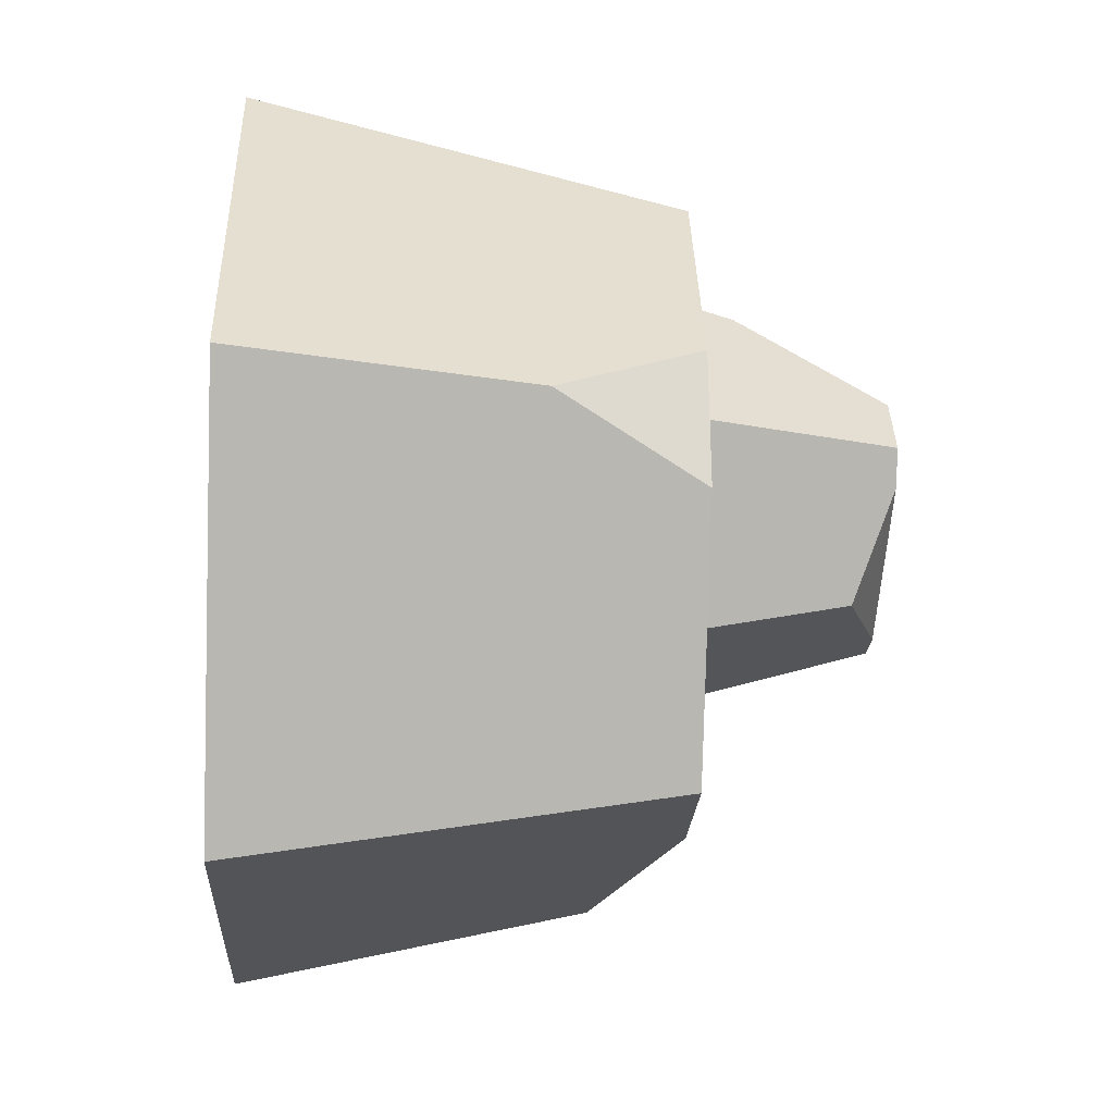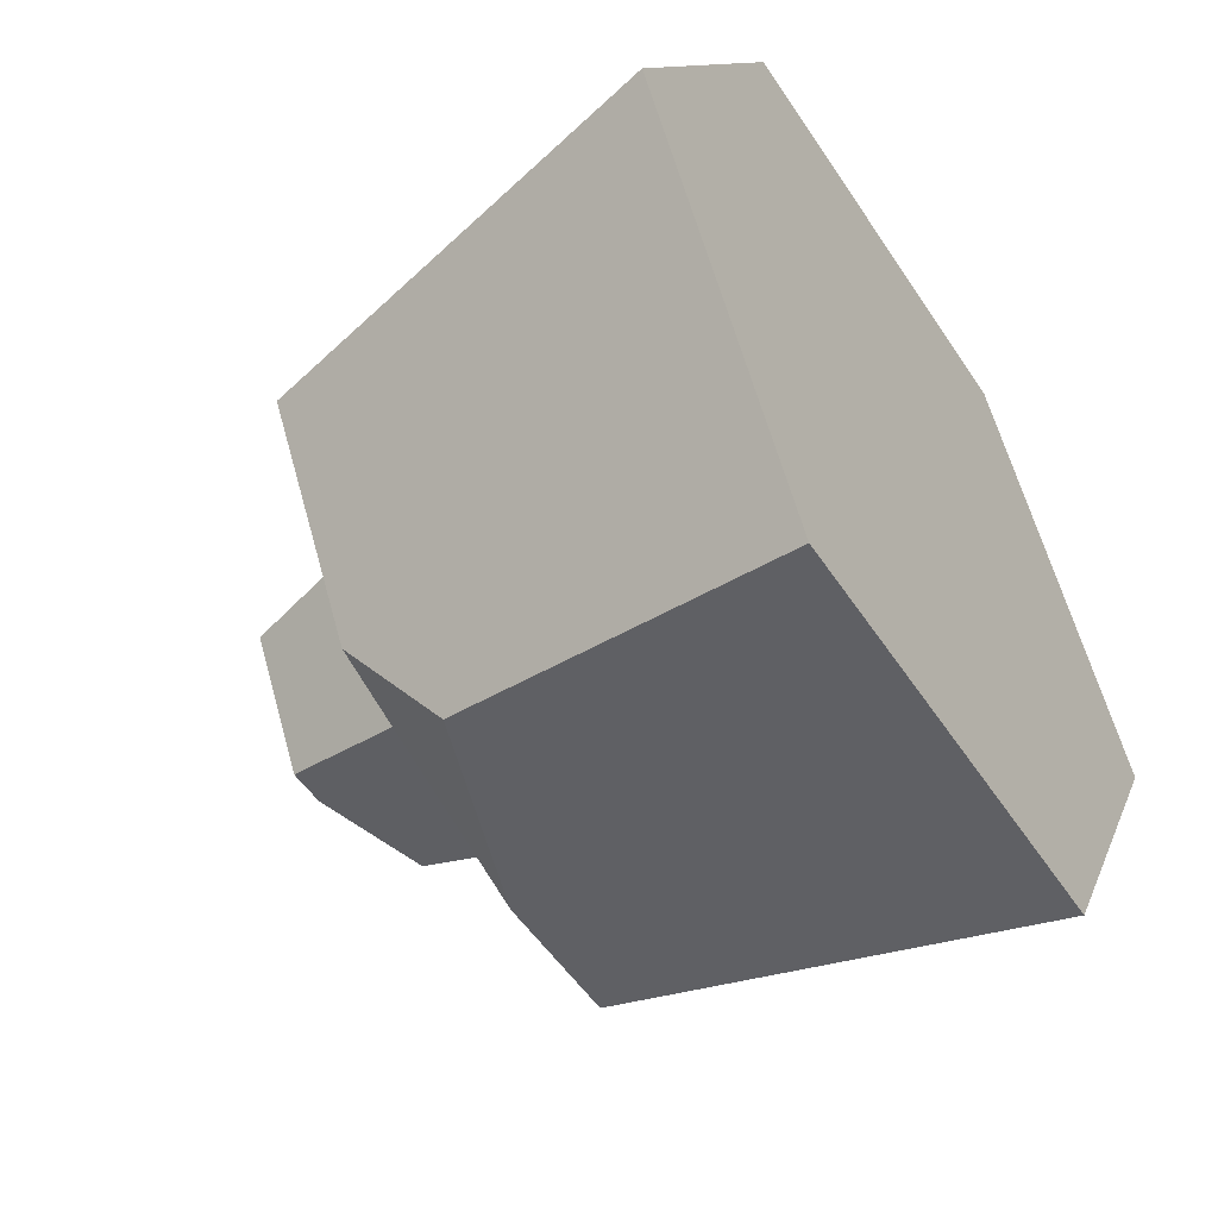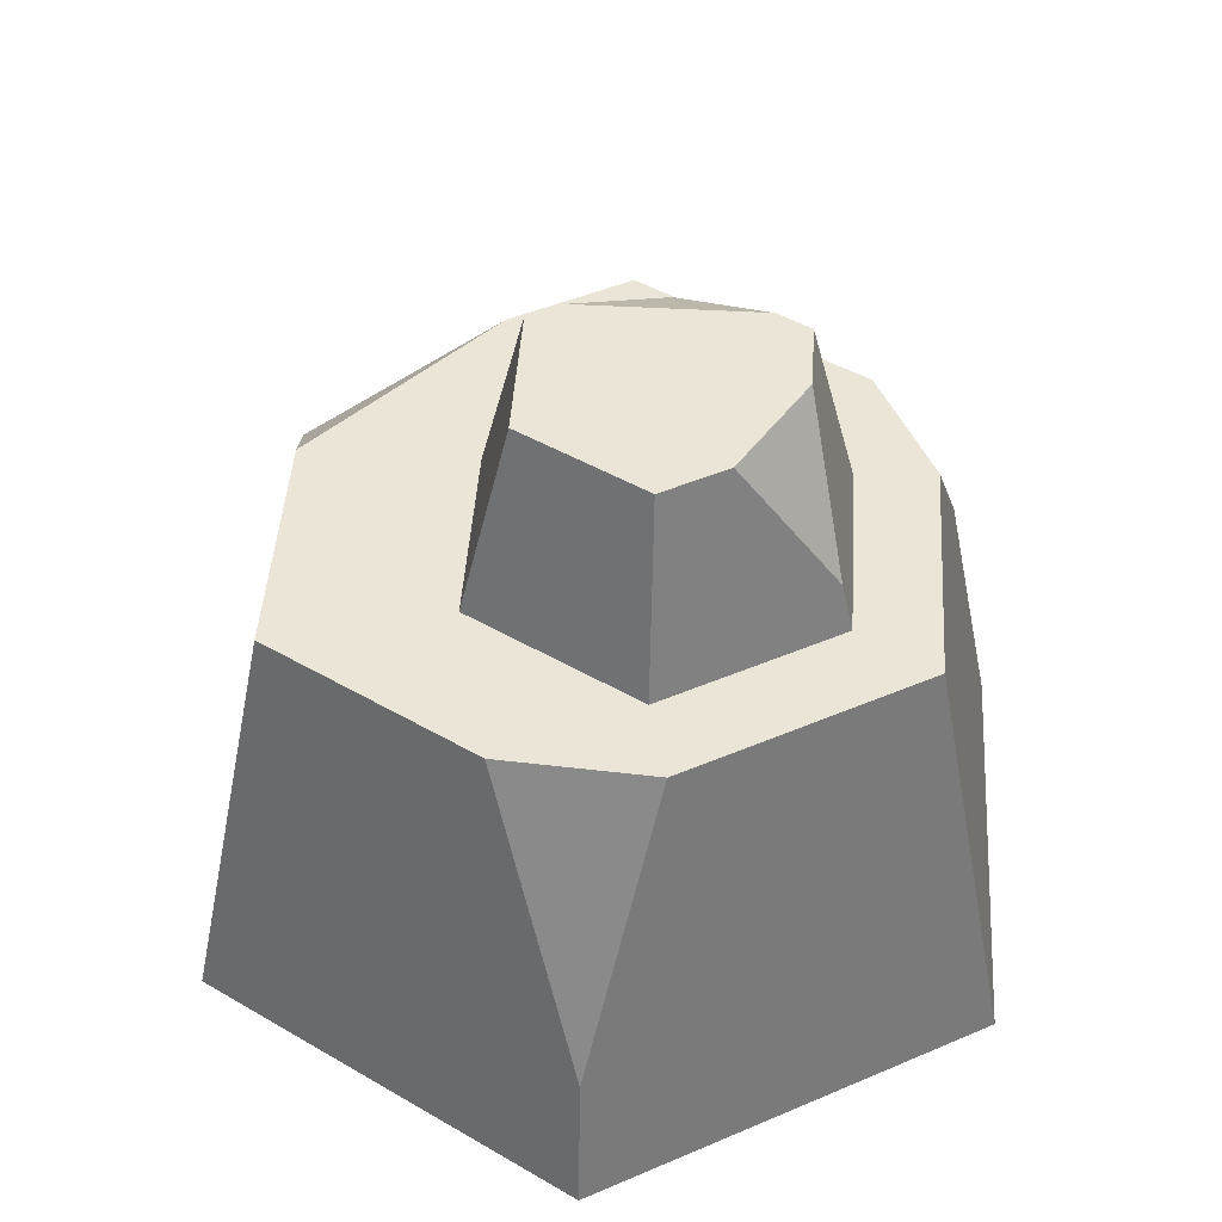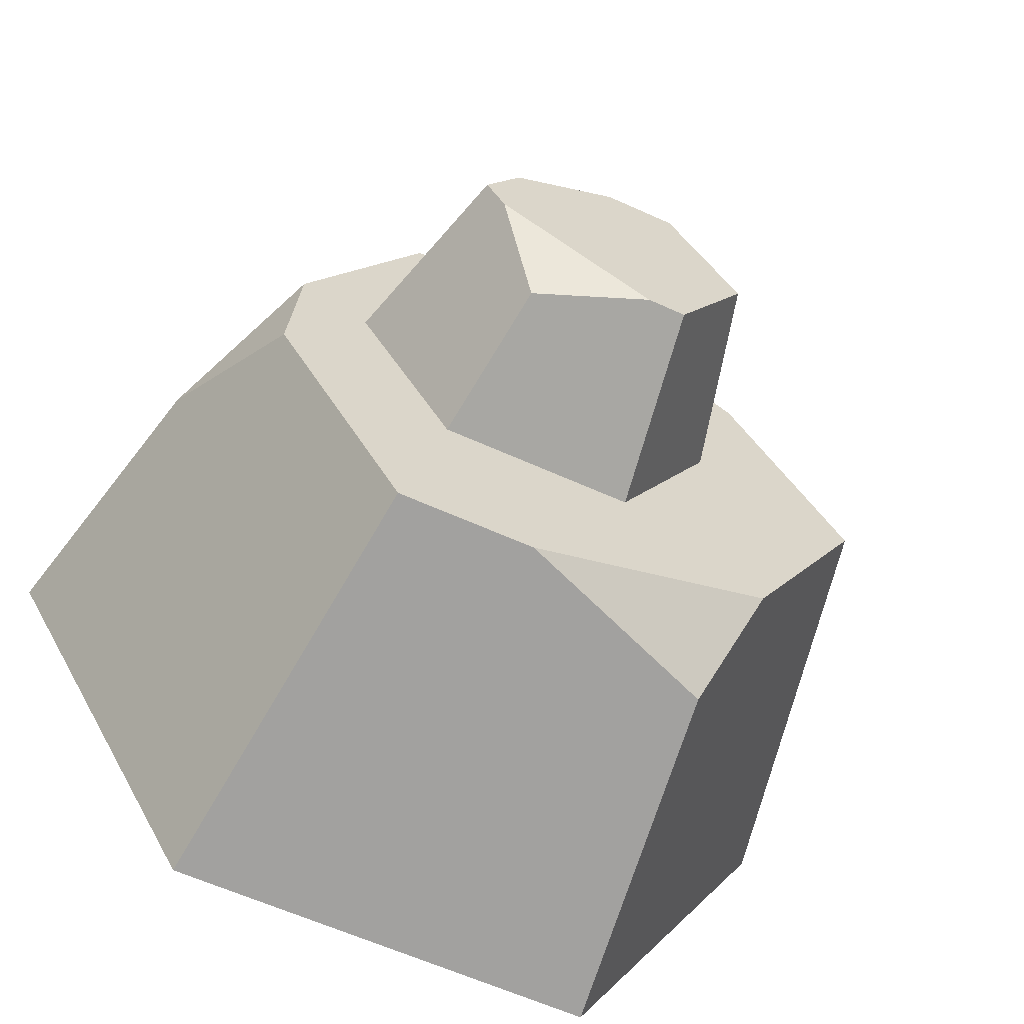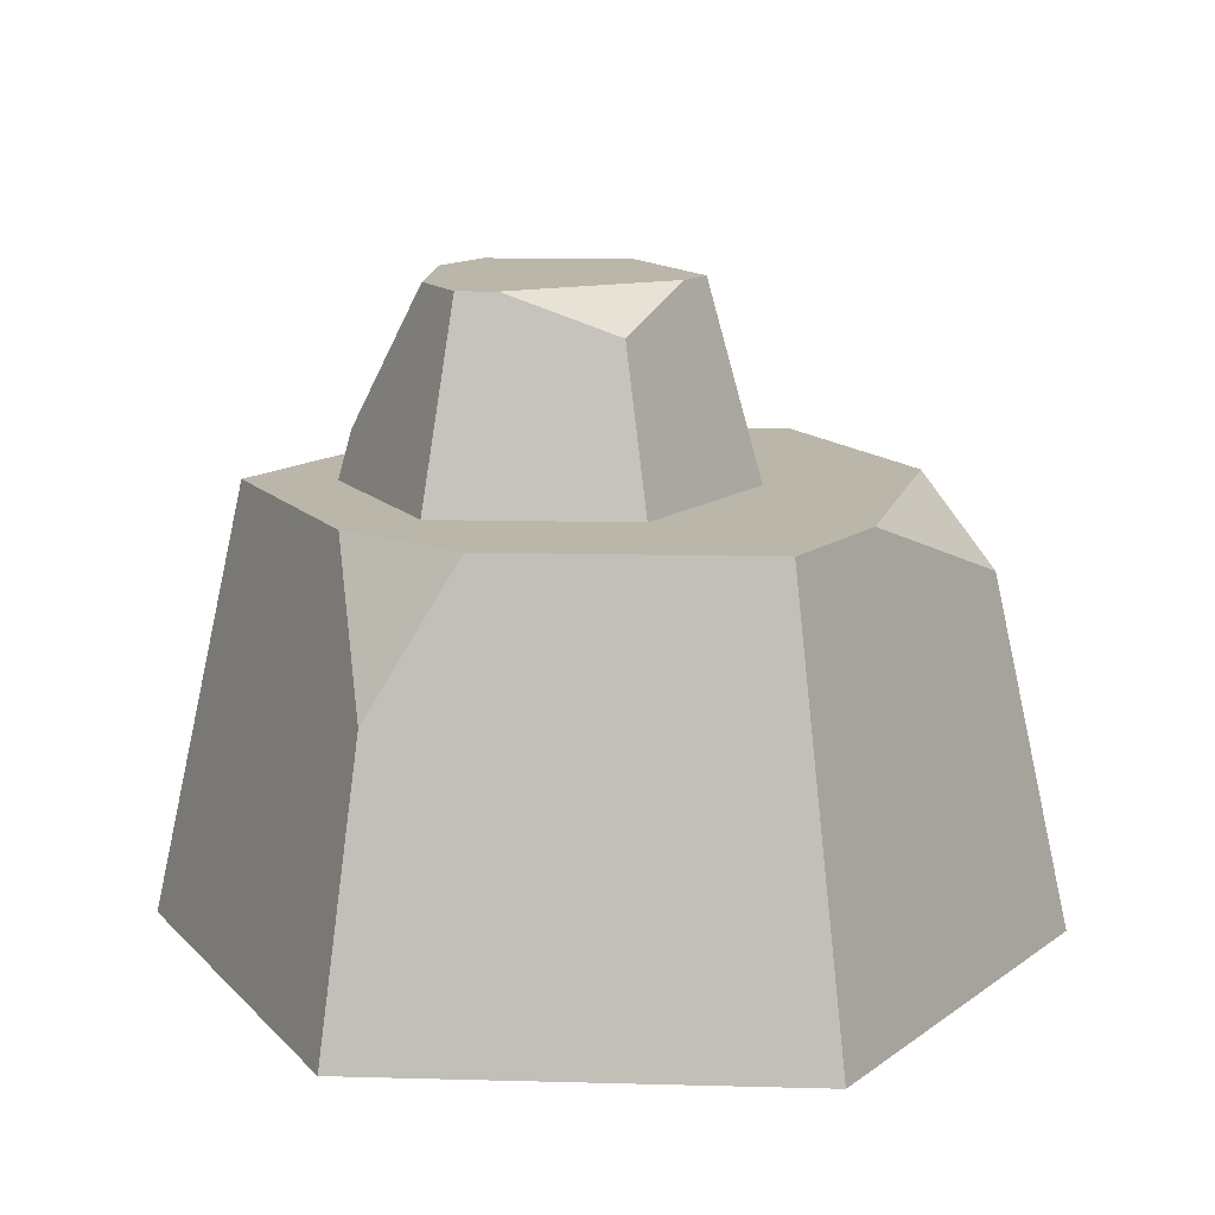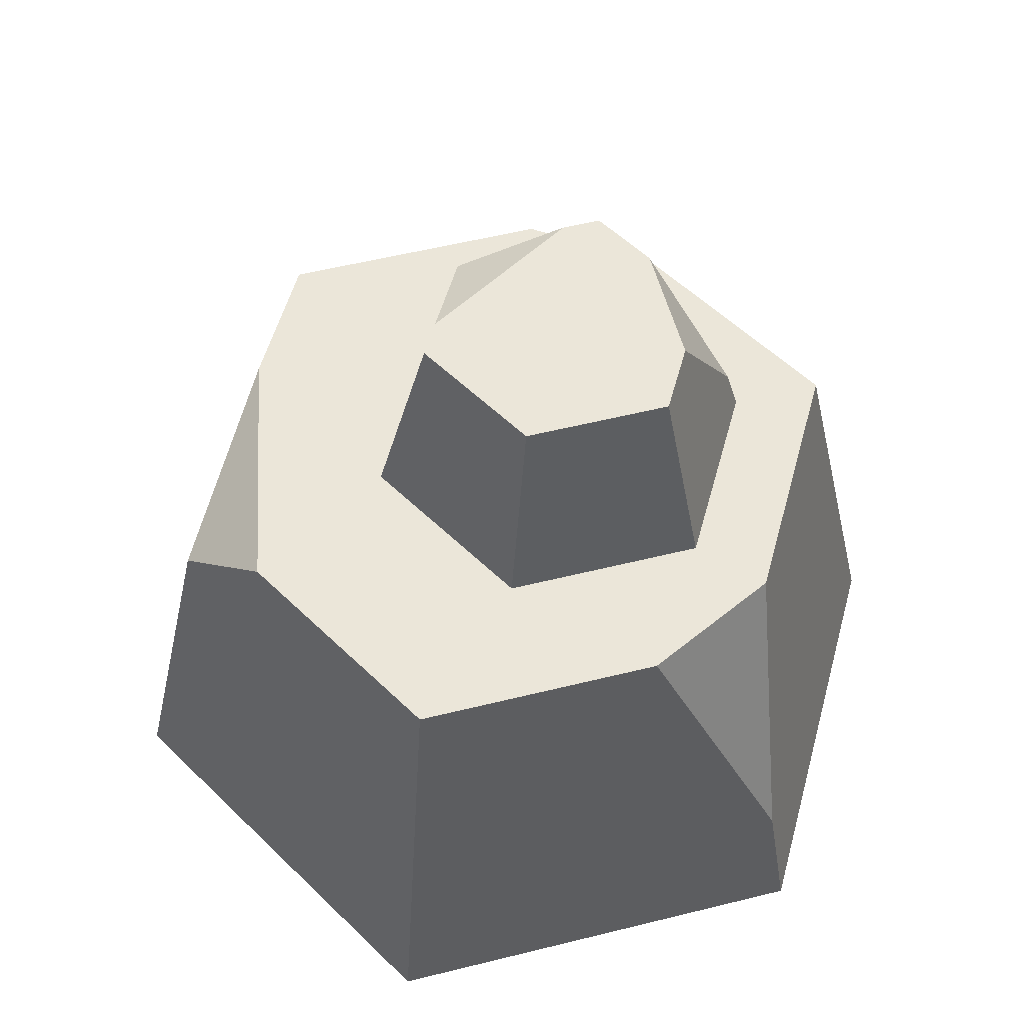
<metadata>
{"format":"obj","ext":"obj","renderer":"f3d","projection":"perspective","resolution":1024,"background":"white","views":[{"elev":-22.9,"azim":86.8,"up":"+Z"},{"elev":-52.4,"azim":-57.4,"up":"+Z"},{"elev":45.6,"azim":-26.2,"up":"+Y"},{"elev":-61.8,"azim":155.3,"up":"+Z"},{"elev":13.9,"azim":123.4,"up":"+Y"},{"elev":55.5,"azim":-74.6,"up":"+Y"}]}
</metadata>
<code>
g rock_smallE
v -0.02944 0.1768 -0.05111
v -0.01849 0.2562 -0.03215
v -0.07 0.1768 0.01914
v -0.0481 0.2562 0.01914
v 0.05168 0.1768 -0.05111
v 0.04293 0.2402 -0.03596
v -0.002625 0.2562 -0.03215
v 0.05553 0.2562 0.04478
v 0.04895 0.1966 0.08467
v 0.01112 0.2562 0.07042
v -0.07398 0.1445 -0.1281
v 0.01315 0.1768 -0.1219
v -0.09056 0.1768 -0.08686
v -0.02944 0.1768 0.08939
v -0.01849 0.2562 0.07042
v 0.1804 0 0
v 0.0902 0 -0.1562
v 0.0902 0 0.1562
v -0.0902 0 0.1562
v -0.0902 0 -0.1562
v -0.1804 0 0
v 0.09224 0.1768 0.01914
v 0.0624 0.2562 0.005396
v 0.07033 0.2562 0.01914
v 0.05168 0.1768 0.08939
v 0.07036 0.1768 0.1219
v -0.08404 0.05491 0.1456
v -0.03876 0.1768 0.1219
v -0.1407 0.1768 0
v -0.09056 0.1768 0.08686
v 0.1261 0.1768 -0.02522
v 0.154 0.1176 0
v 0.1219 0.1768 0.03258
v 0.07036 0.1768 -0.1219
f 3 2 1
f 2 3 4
f 2 5 1
f 5 2 6
f 6 2 7
f 10 9 8
f 13 12 11
f 14 4 3
f 4 14 15
f 18 17 16
f 17 18 19
f 17 19 20
f 20 19 21
f 6 22 5
f 22 6 23
f 22 23 24
f 9 14 25
f 14 9 15
f 15 9 10
f 26 19 18
f 19 26 27
f 27 26 28
f 19 29 21
f 29 19 30
f 30 19 27
f 30 27 28
f 33 32 31
f 34 16 17
f 16 34 31
f 16 31 32
f 33 16 32
f 16 33 18
f 18 33 26
f 7 23 6
f 8 22 24
f 22 8 25
f 25 8 9
f 21 11 20
f 11 21 13
f 13 21 29
f 11 17 20
f 17 11 34
f 34 11 12
f 23 8 24
f 8 23 7
f 8 7 10
f 10 7 15
f 15 7 2
f 15 2 4
f 34 33 31
f 33 34 22
f 22 34 5
f 5 34 12
f 5 12 1
f 1 12 13
f 1 13 3
f 22 26 33
f 26 22 25
f 26 25 28
f 28 25 14
f 28 14 3
f 28 3 30
f 30 3 13
f 30 13 29

</code>
